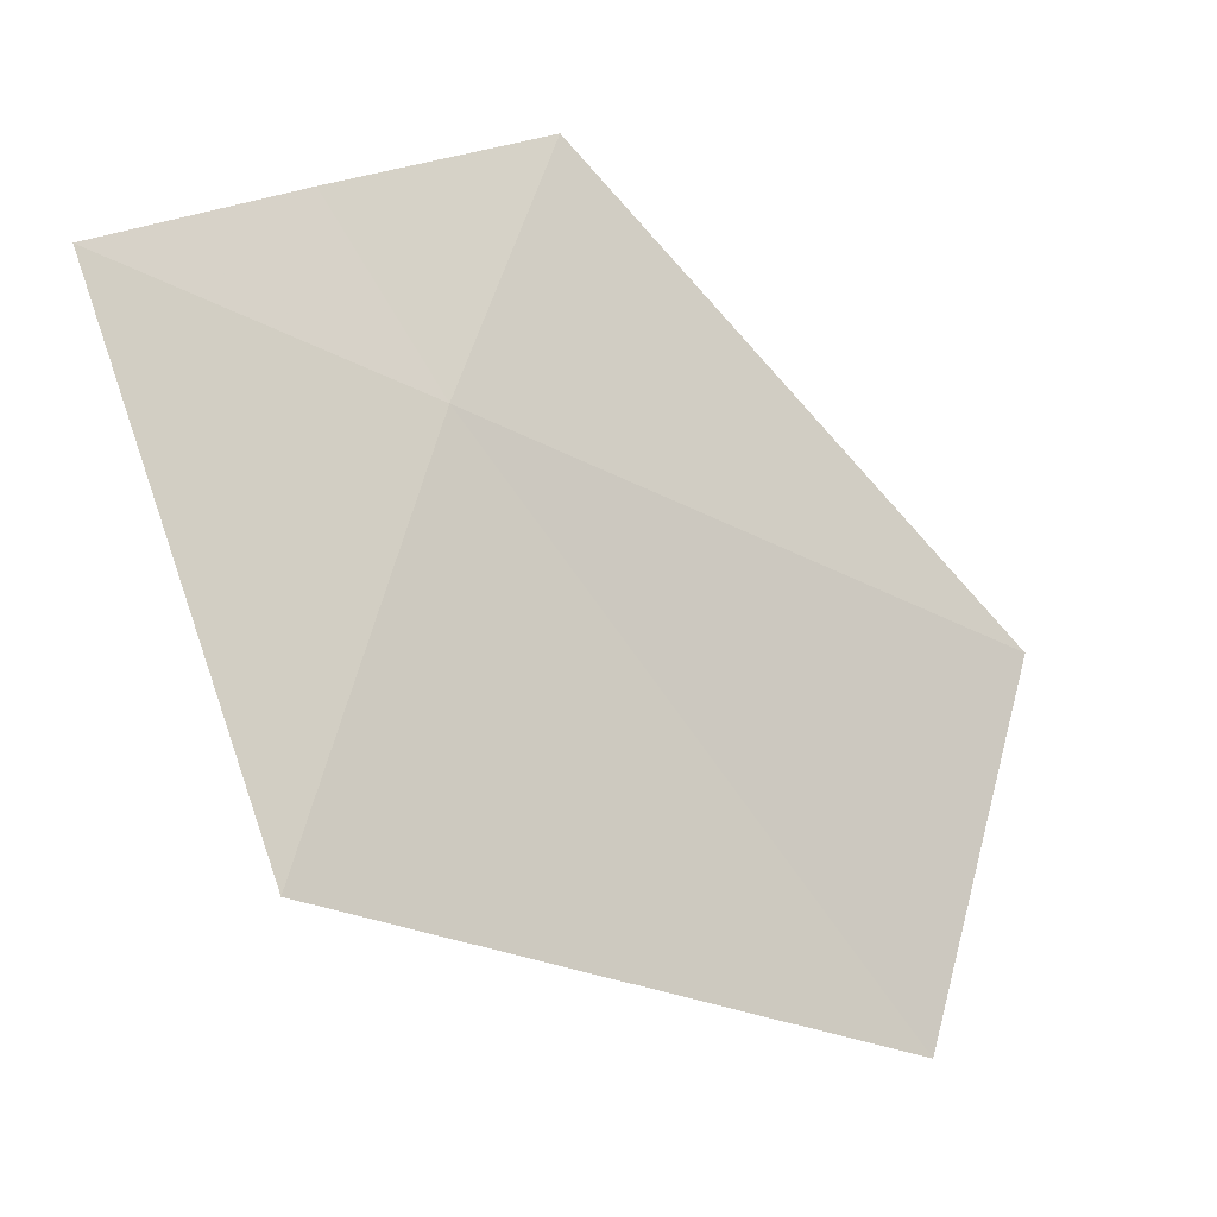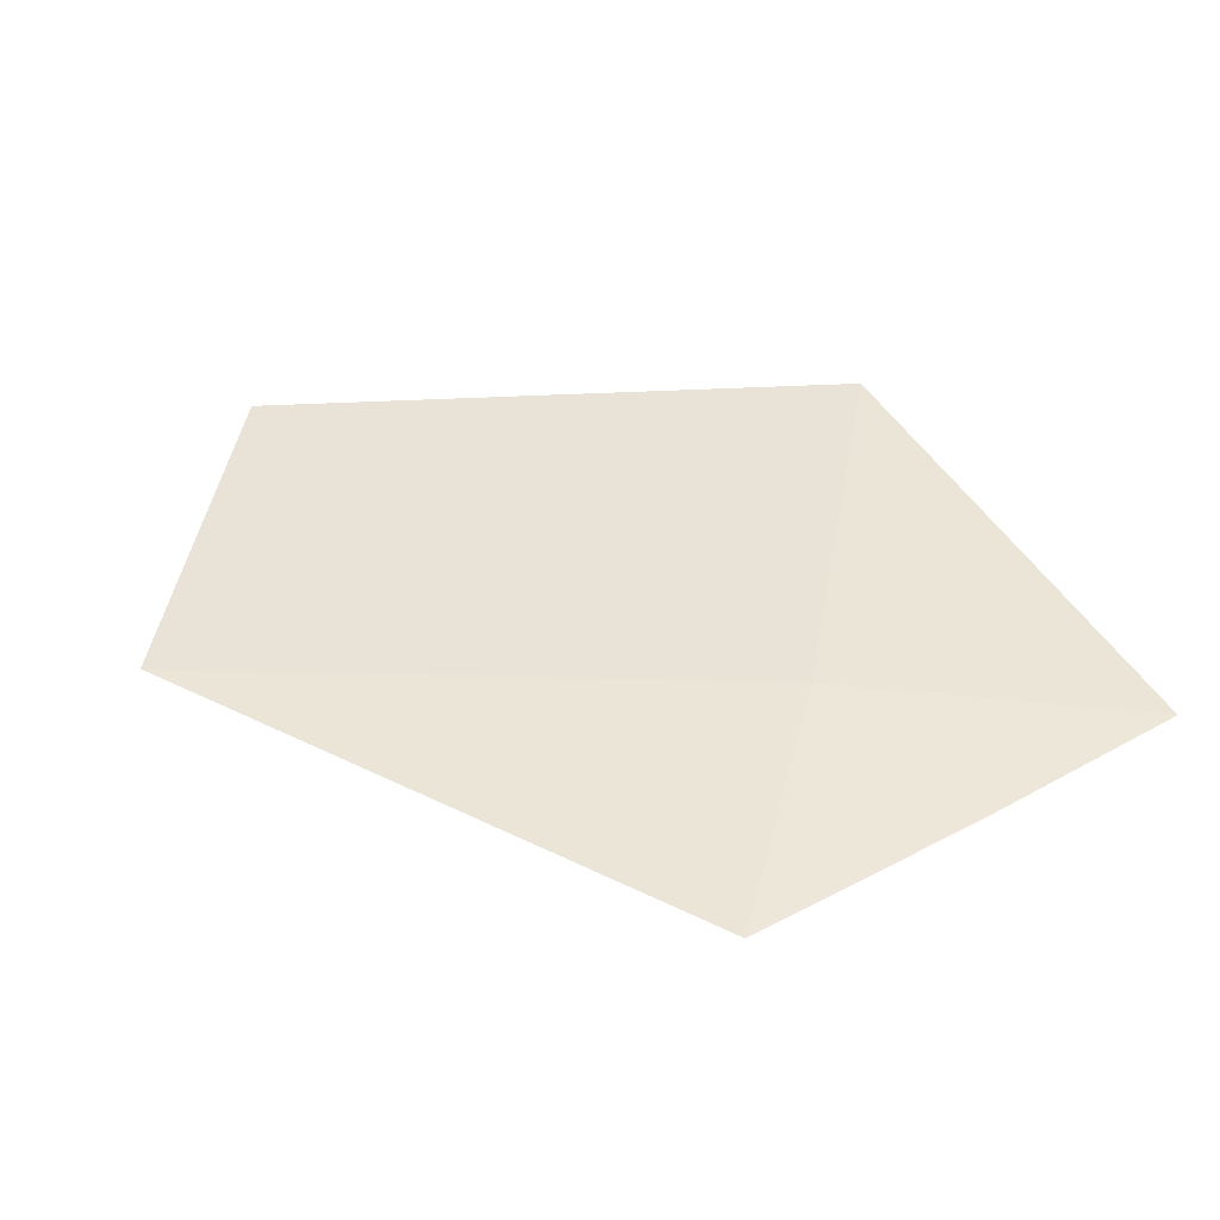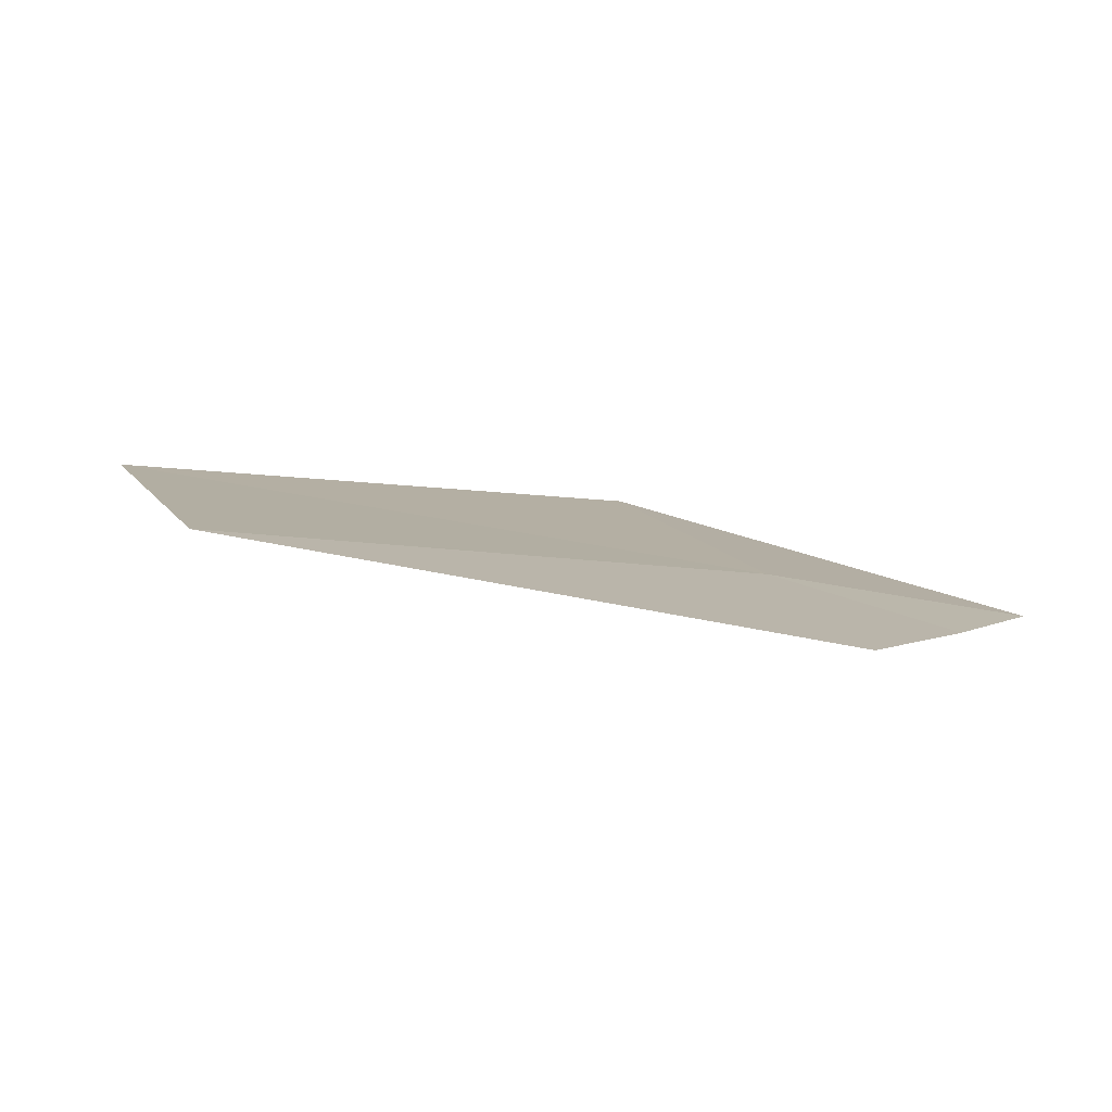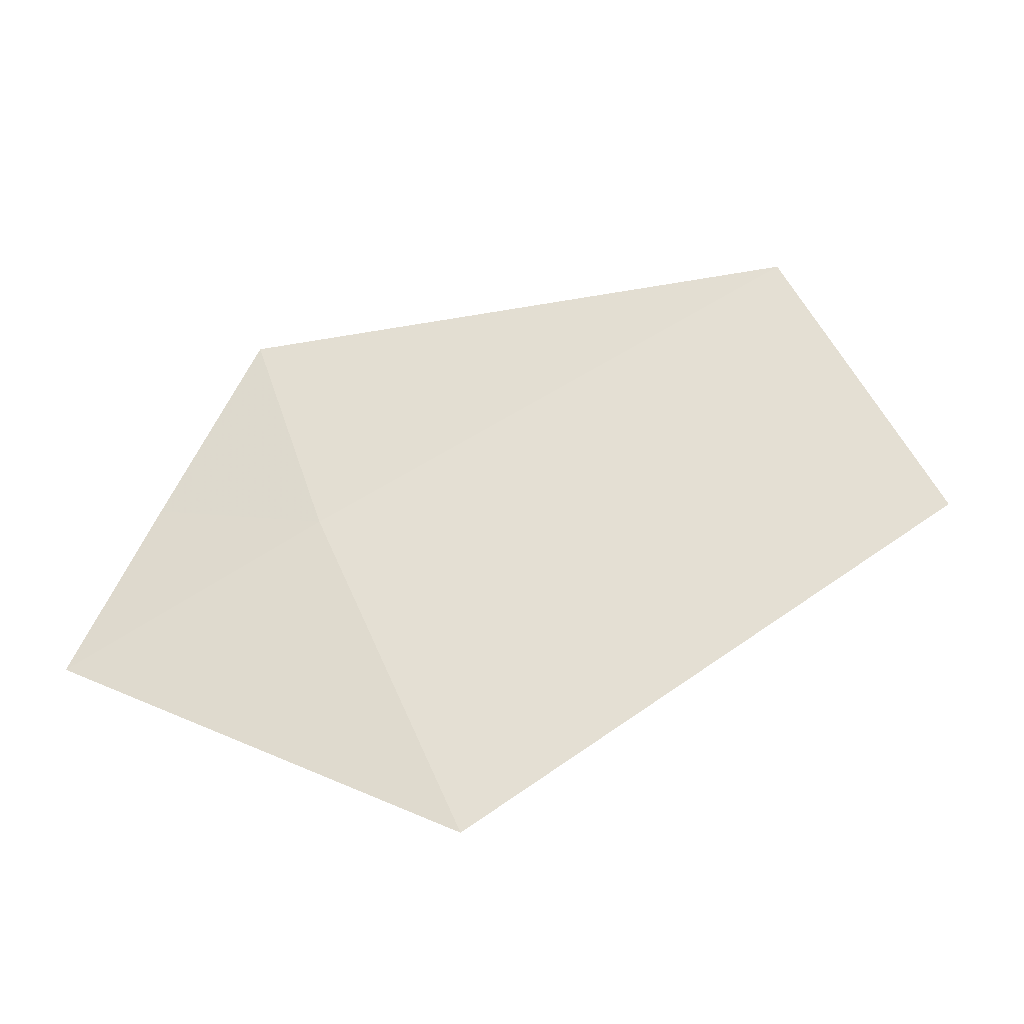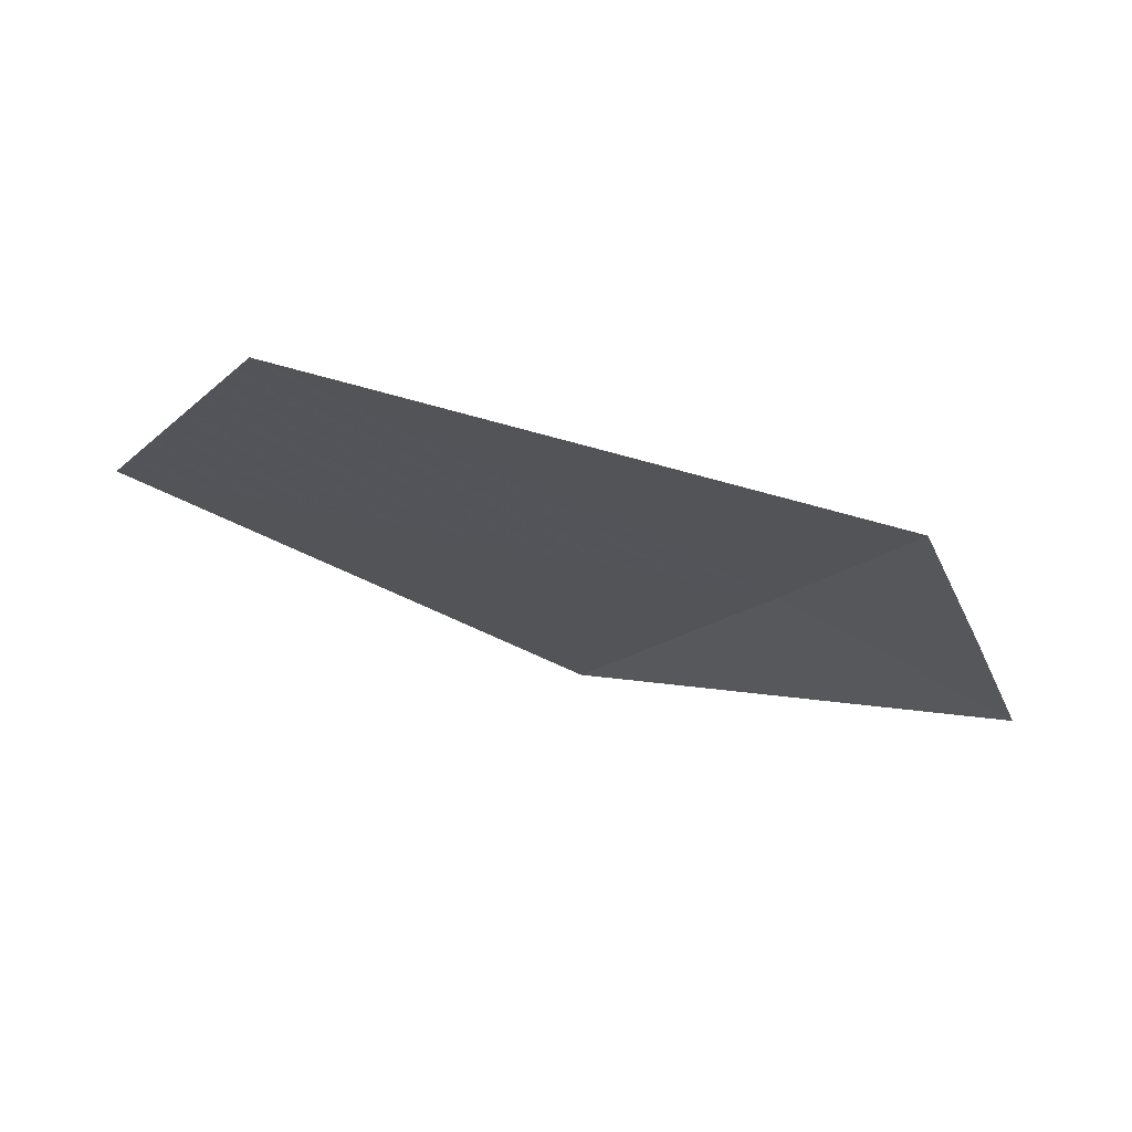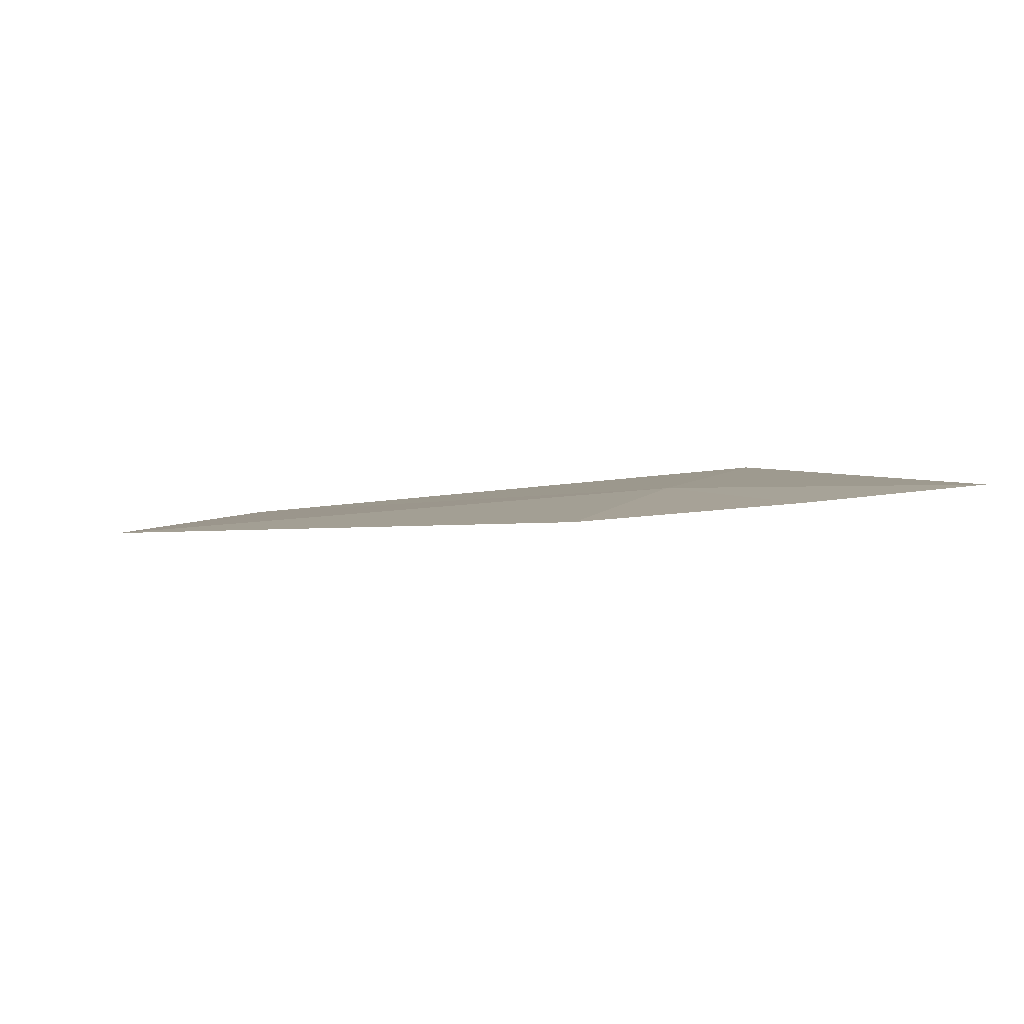
<metadata>
{"format":"obj","ext":"obj","renderer":"f3d","projection":"perspective","resolution":1024,"background":"white","views":[{"elev":8.8,"azim":-25.1,"up":"+Y"},{"elev":22.6,"azim":160.8,"up":"+Z"},{"elev":-10.6,"azim":129.7,"up":"+Z"},{"elev":74.5,"azim":-54.2,"up":"+Z"},{"elev":-38.6,"azim":120.6,"up":"+Z"},{"elev":-18.1,"azim":168.9,"up":"+Z"}]}
</metadata>
<code>
v -42.48 32.65 25.61
v -40.76 31.9 25.59
v -42.02 33.31 25.26
v -42.74 33.18 25.41
v -43.39 33.05 25.55
v -43.09 31.58 26.09
v -41.3 30.93 26.01
f 1 4 5
f 1 7 2
f 1 6 7
f 1 2 3
f 1 3 4
f 1 5 6

</code>
